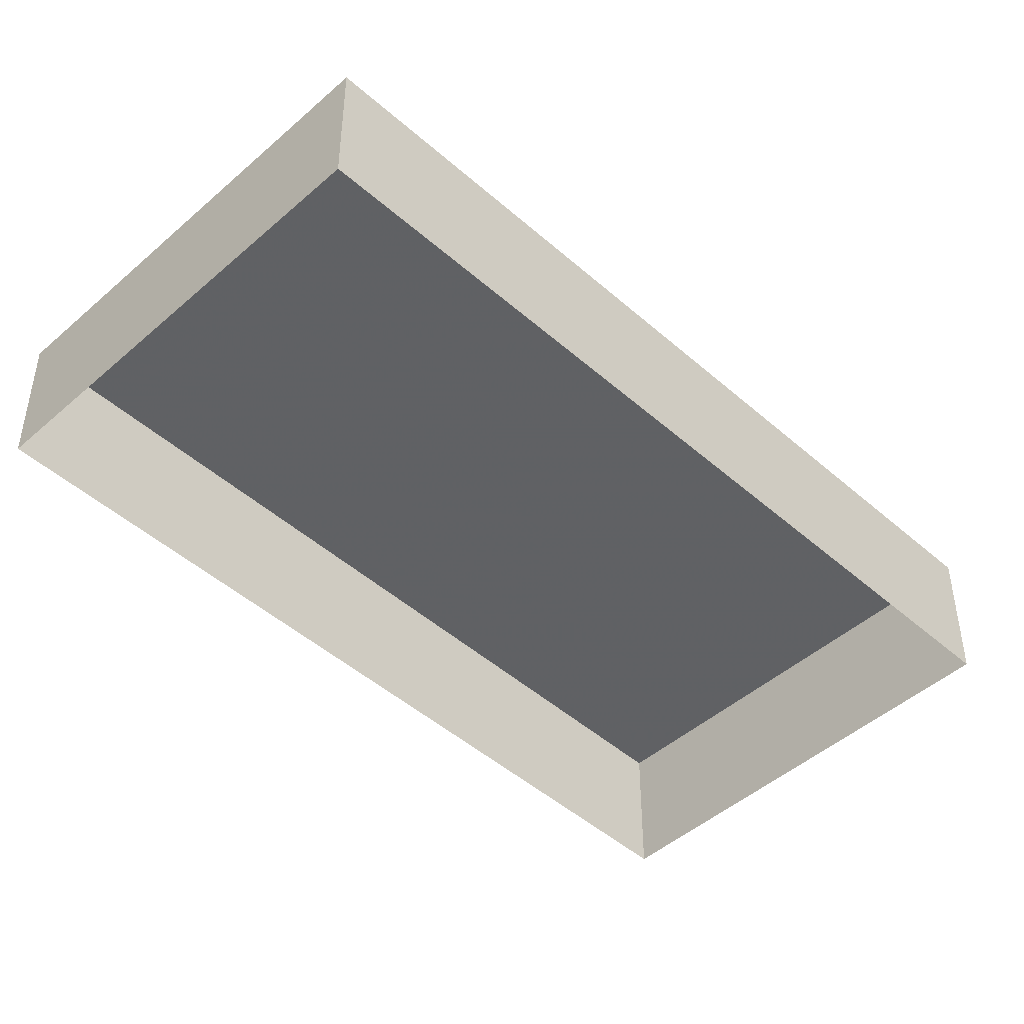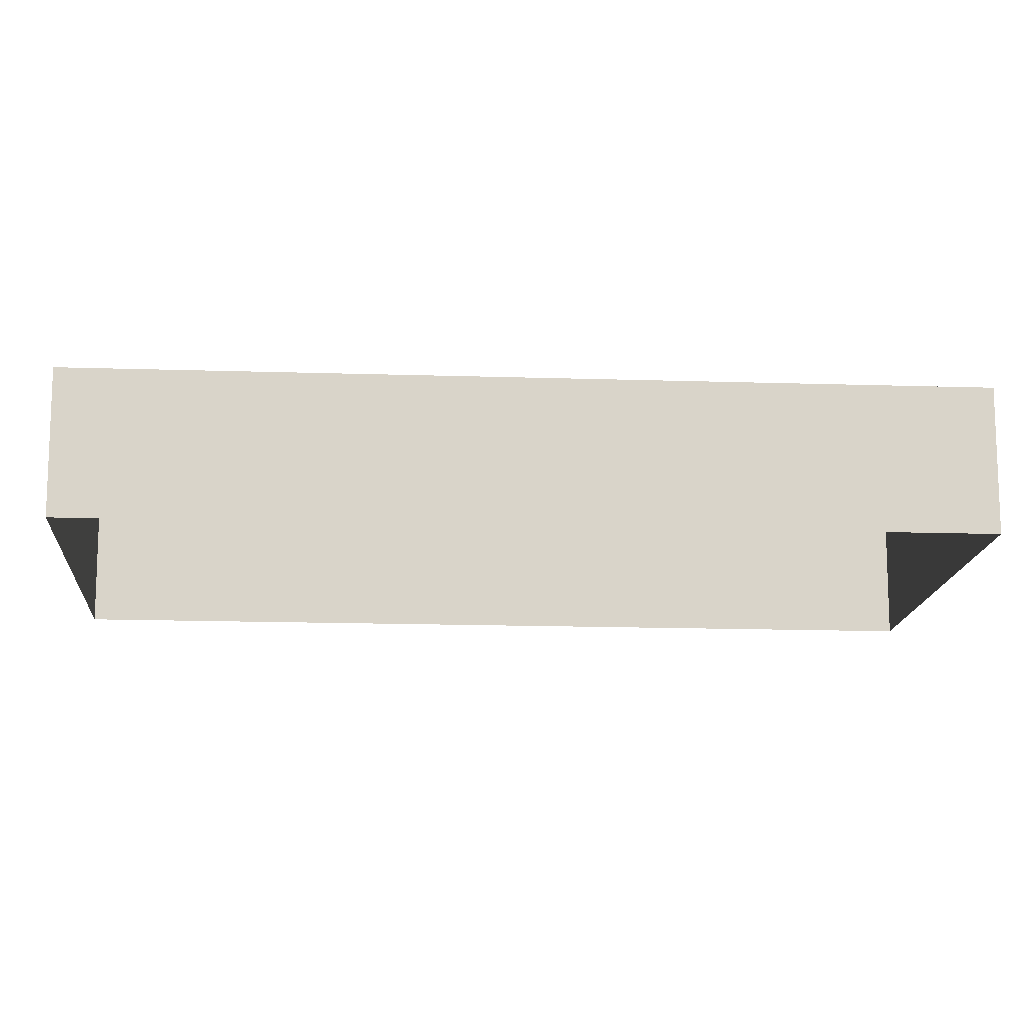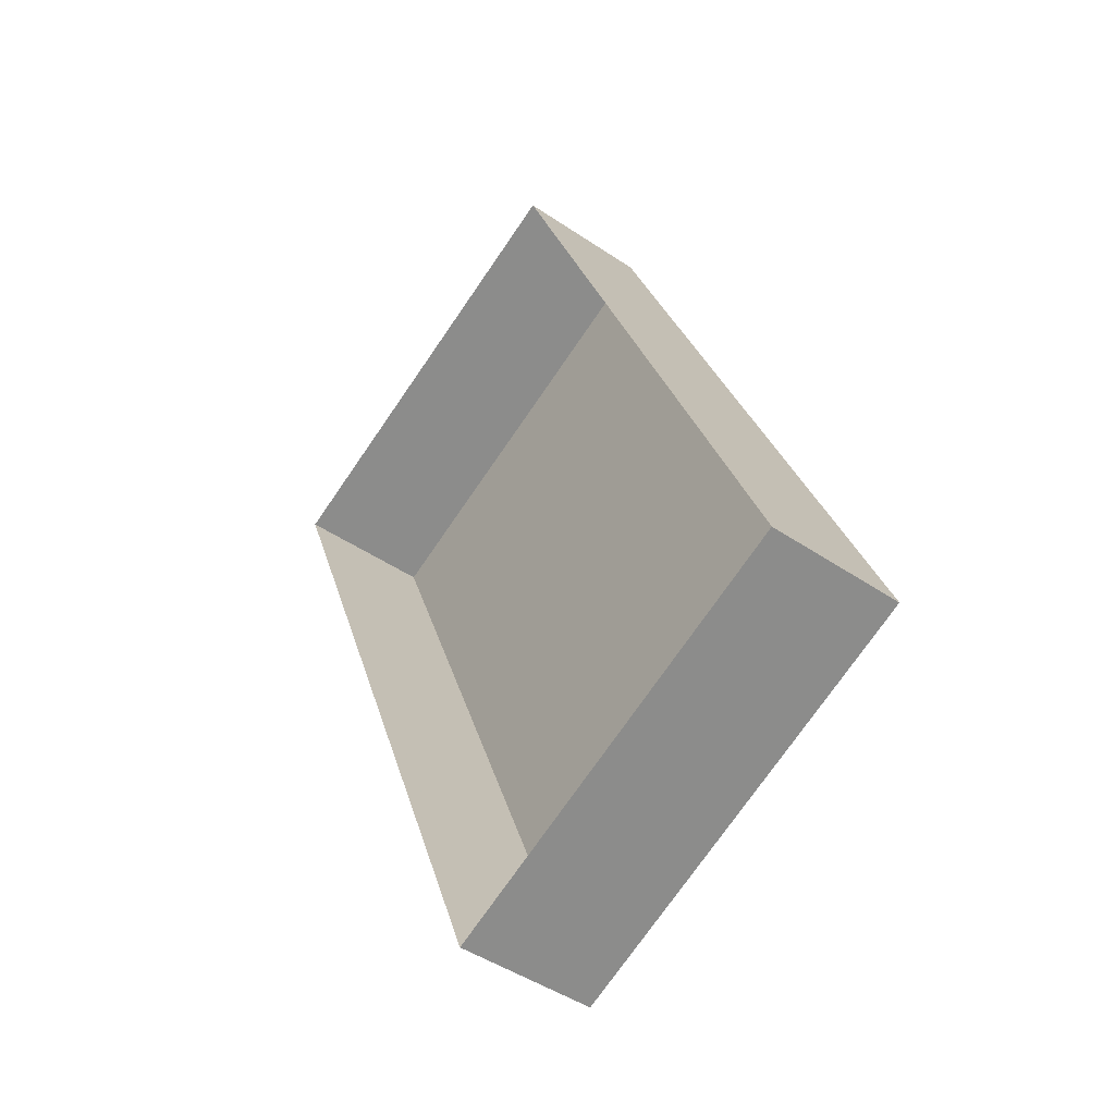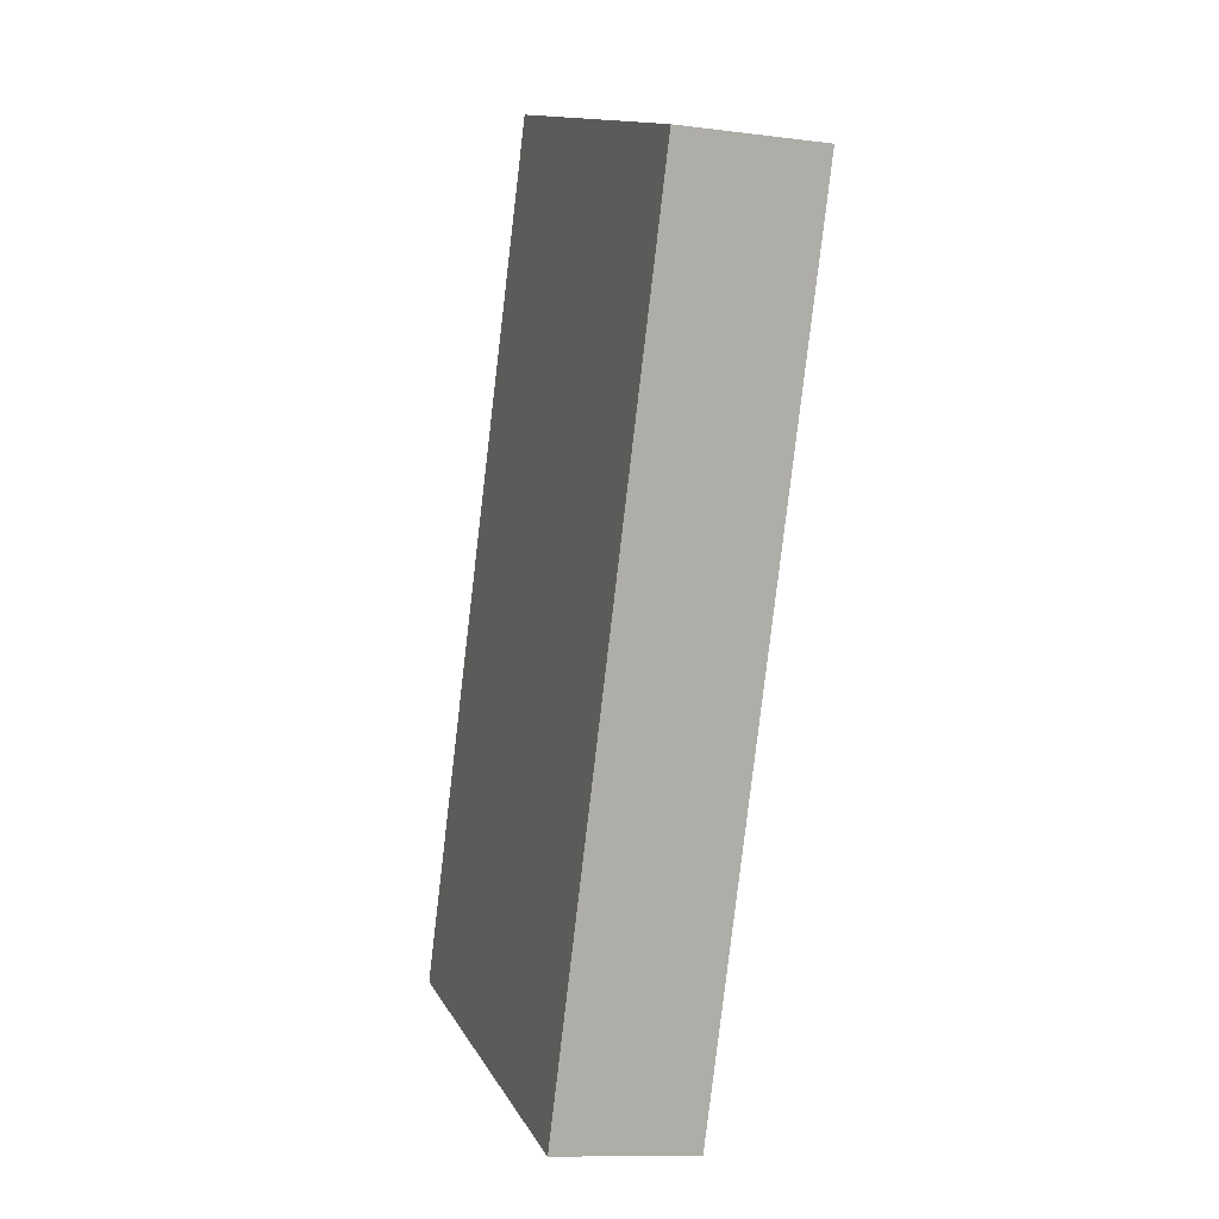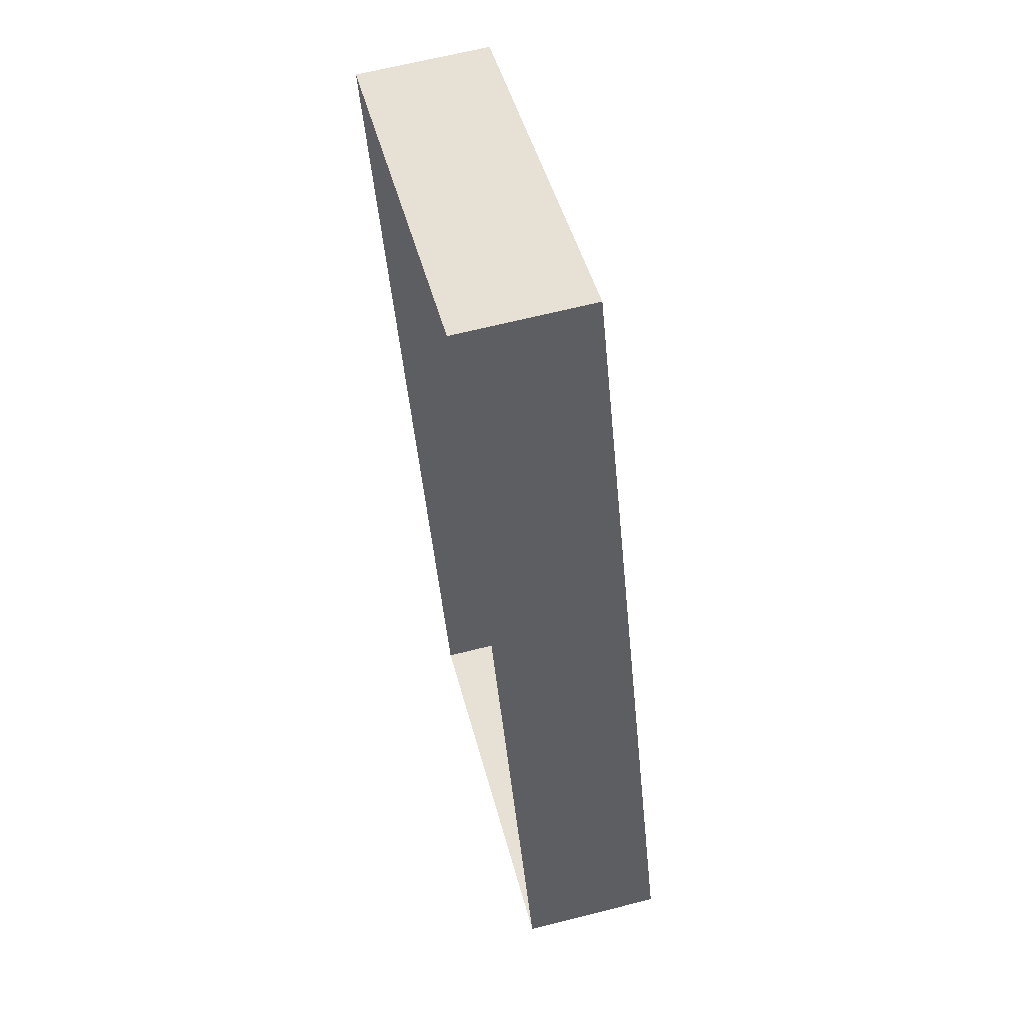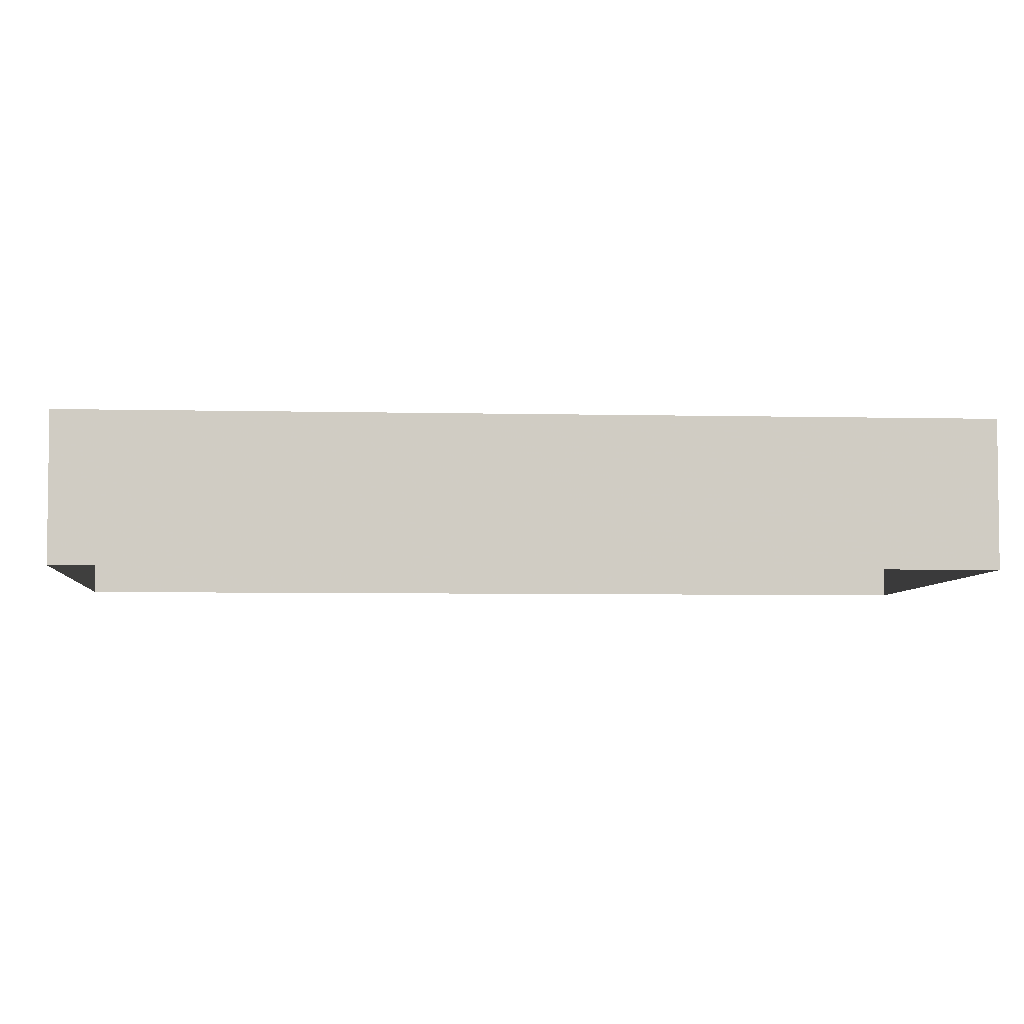
<metadata>
{"format":"obj","ext":"obj","renderer":"f3d","projection":"perspective","resolution":1024,"background":"white","views":[{"elev":-46.8,"azim":22.9,"up":"+Z"},{"elev":-14.3,"azim":63.7,"up":"+Z"},{"elev":-46.3,"azim":-127.7,"up":"+Y"},{"elev":-11.4,"azim":71.9,"up":"+Y"},{"elev":64.7,"azim":-104.2,"up":"+Y"},{"elev":-5.0,"azim":63.2,"up":"+Z"}]}
</metadata>
<code>
v -2.199e+05 -1.248e+05 13.66
v -2.199e+05 -1.248e+05 13.66
v -2.199e+05 -1.248e+05 13.66
v -2.199e+05 -1.248e+05 13.66
v -2.199e+05 -1.248e+05 15.74
v -2.199e+05 -1.248e+05 15.74
v -2.199e+05 -1.248e+05 15.74
v -2.199e+05 -1.248e+05 15.74
f 1 2 3
f 4 1 3
f 5 6 7
f 8 5 7
f 6 4 3
f 7 6 3
f 8 2 1
f 5 8 1
f 8 3 2
f 8 7 3
f 5 1 4
f 6 5 4

</code>
